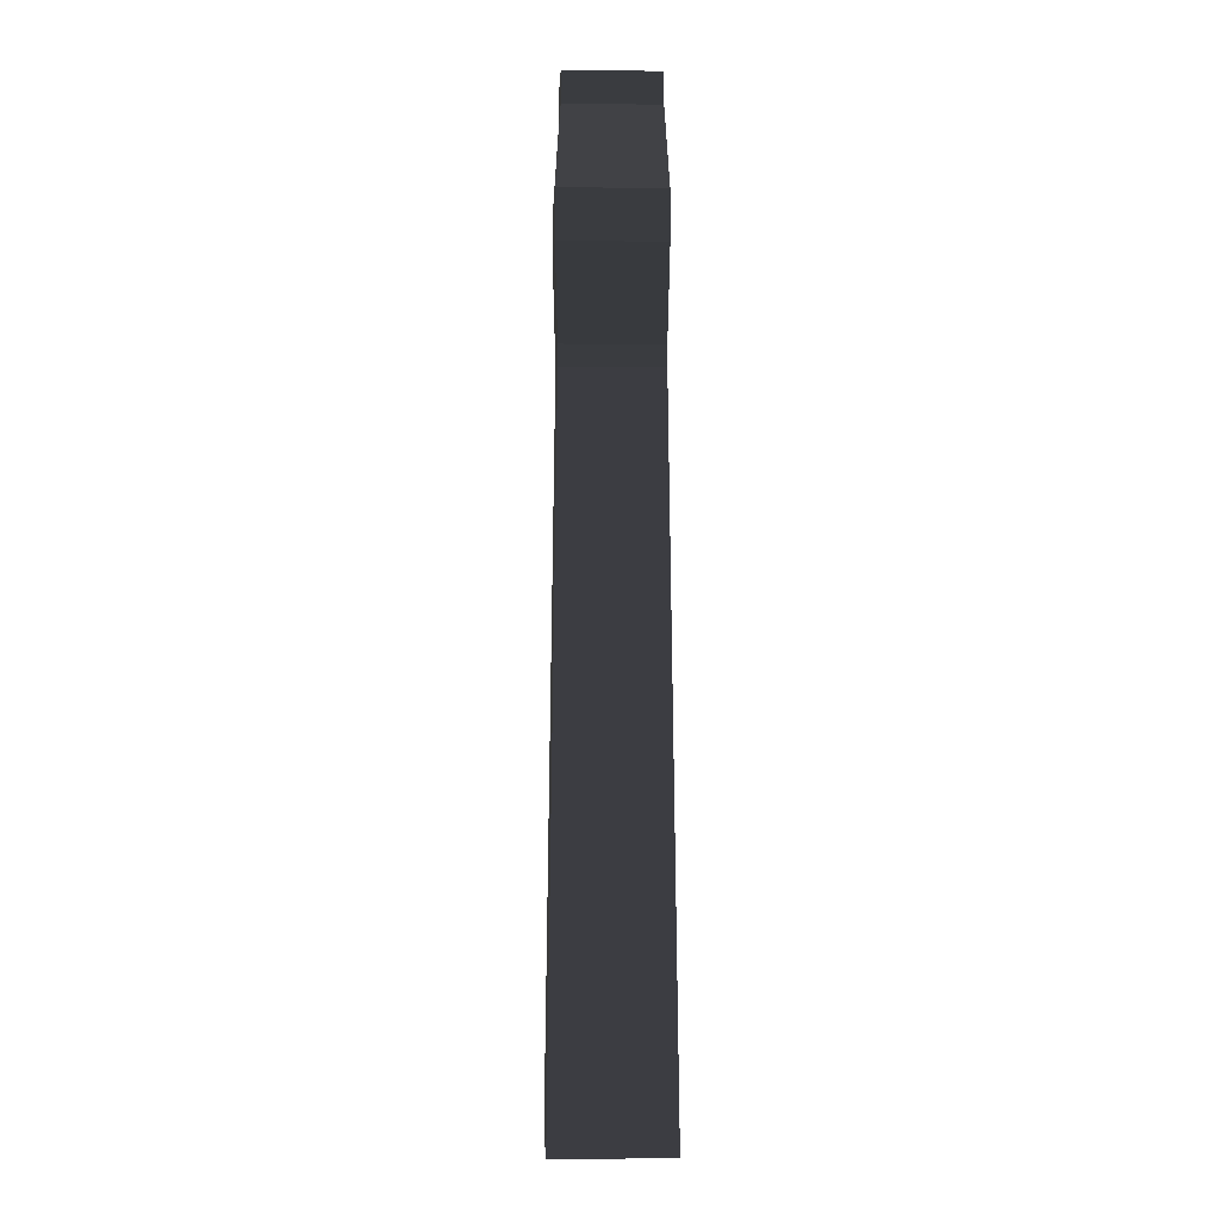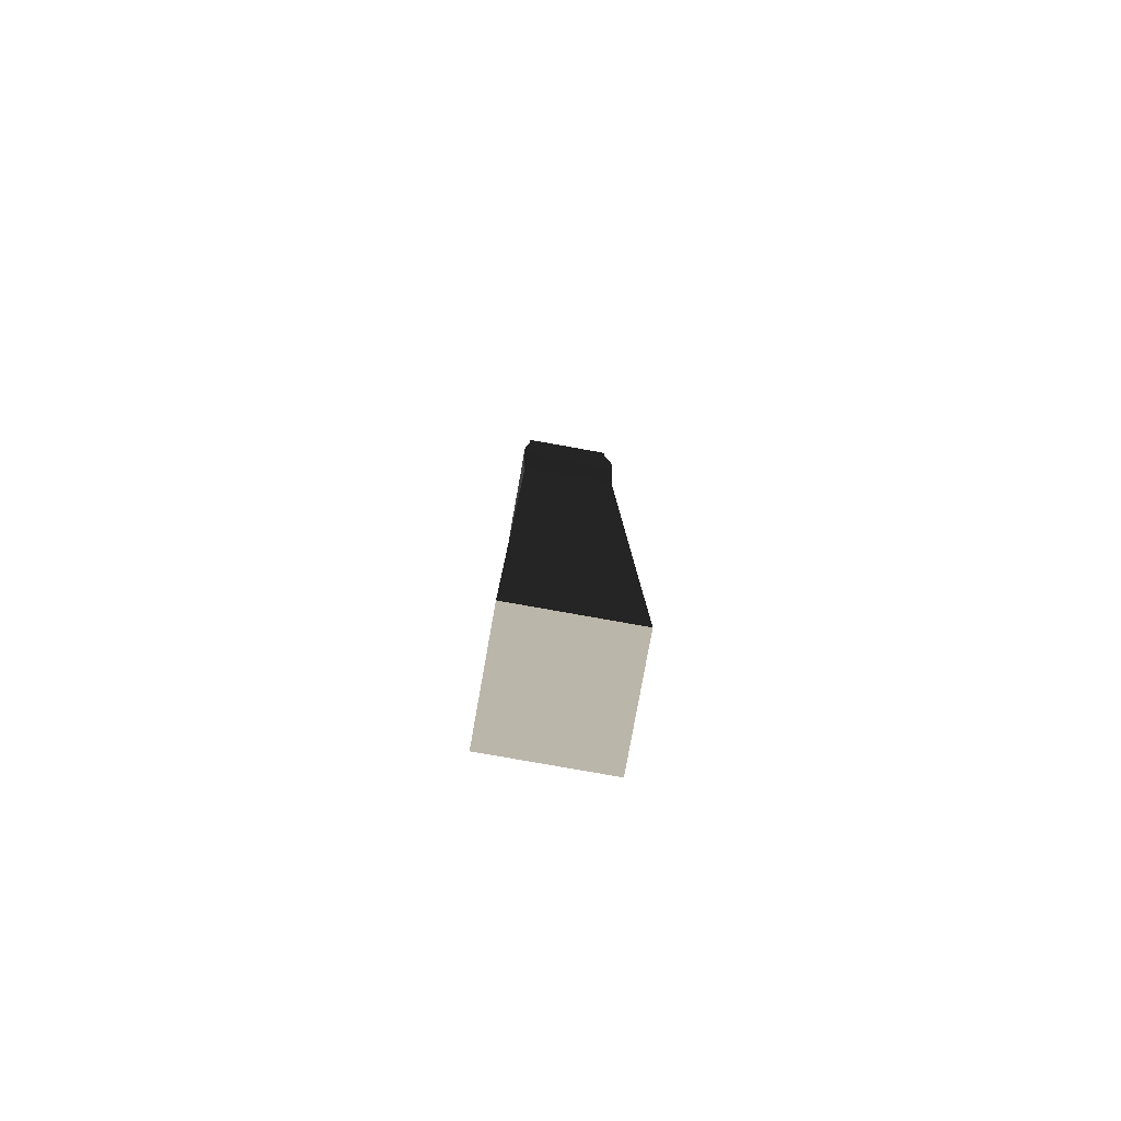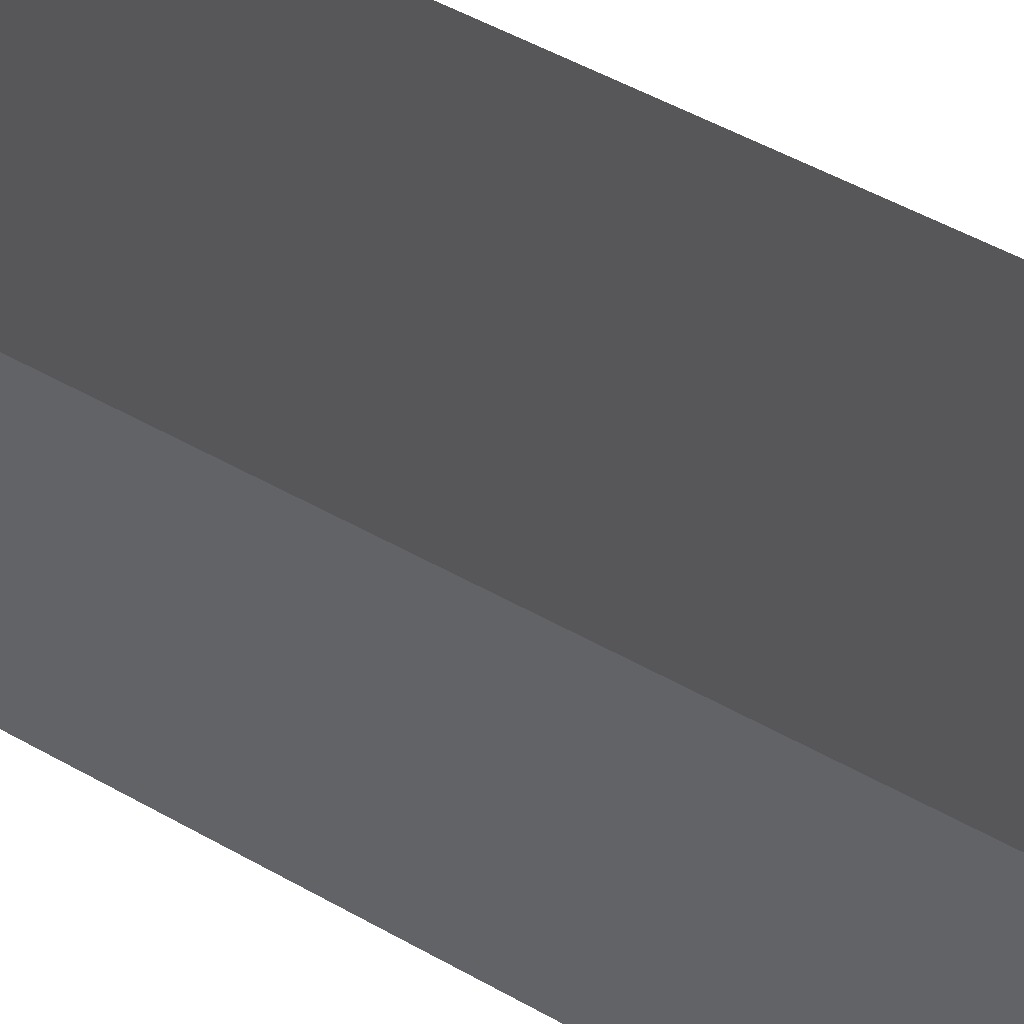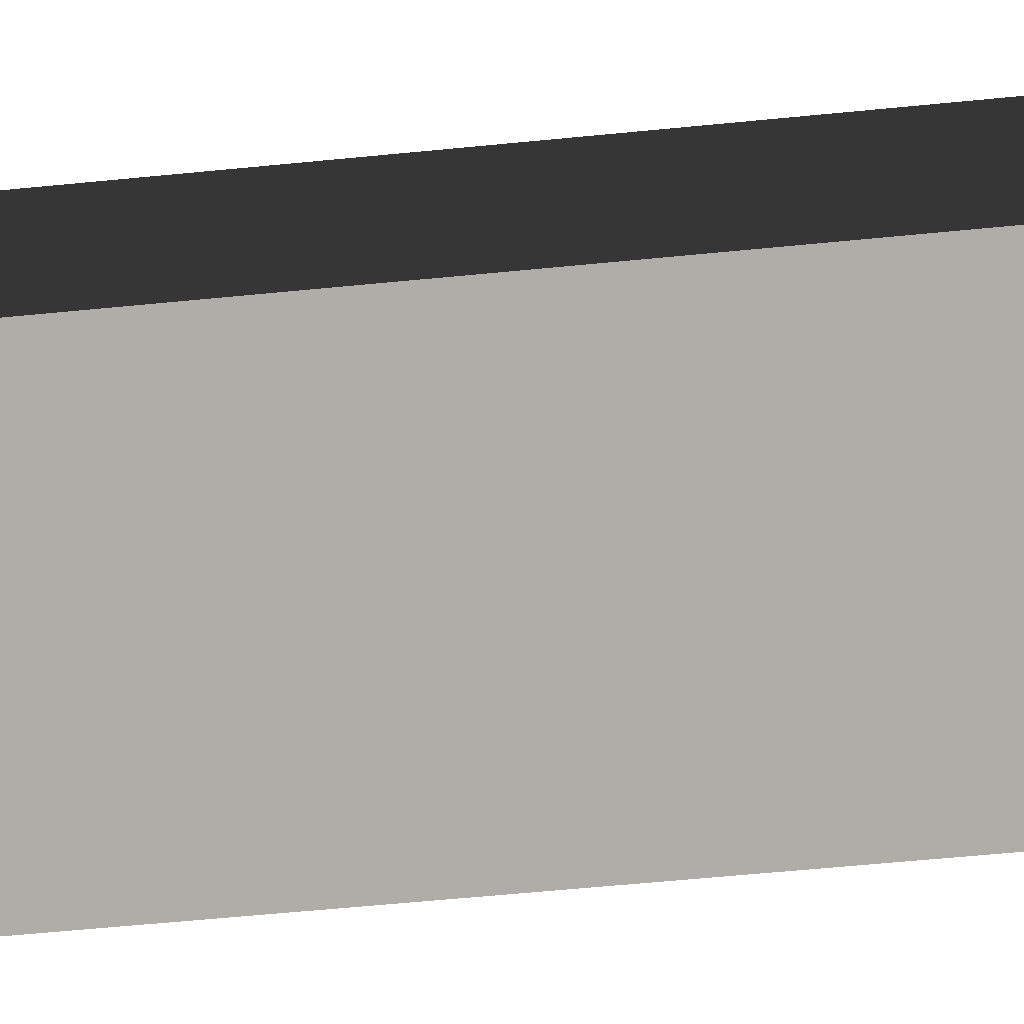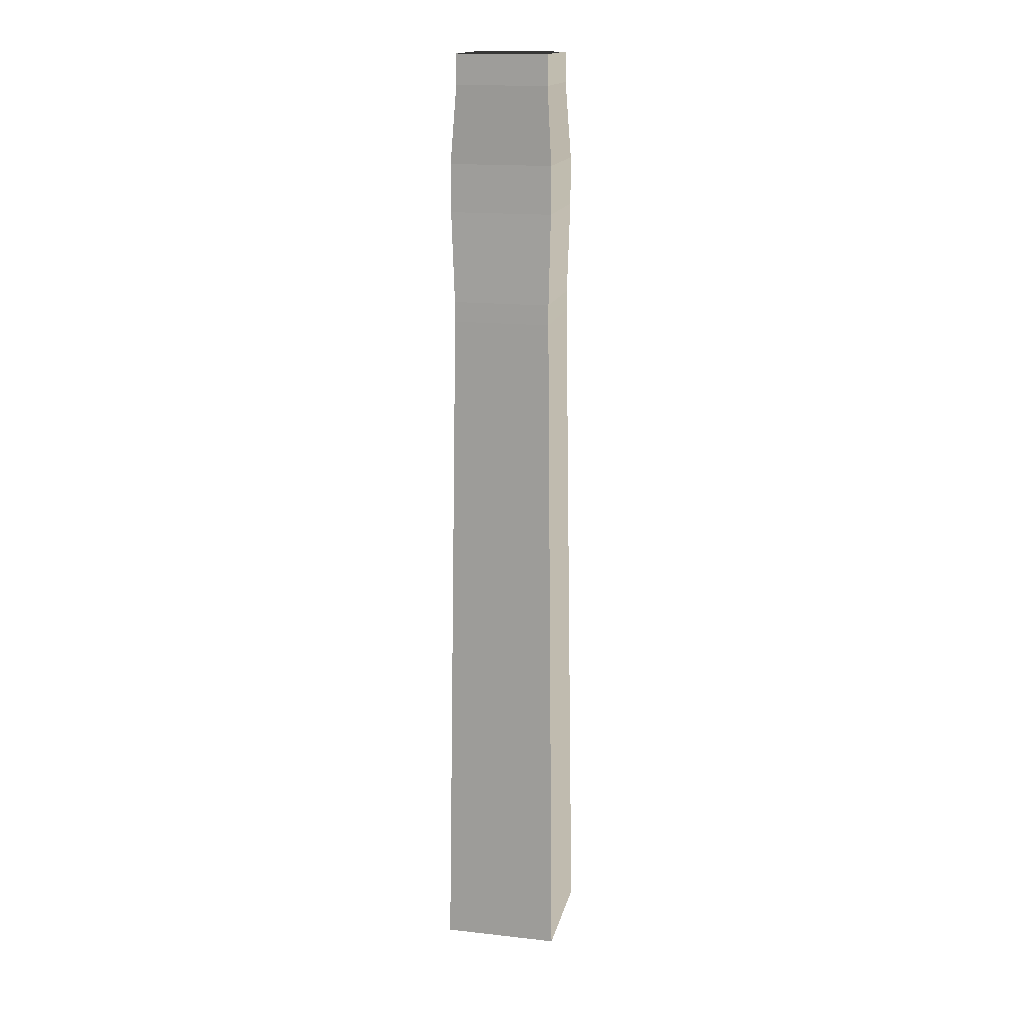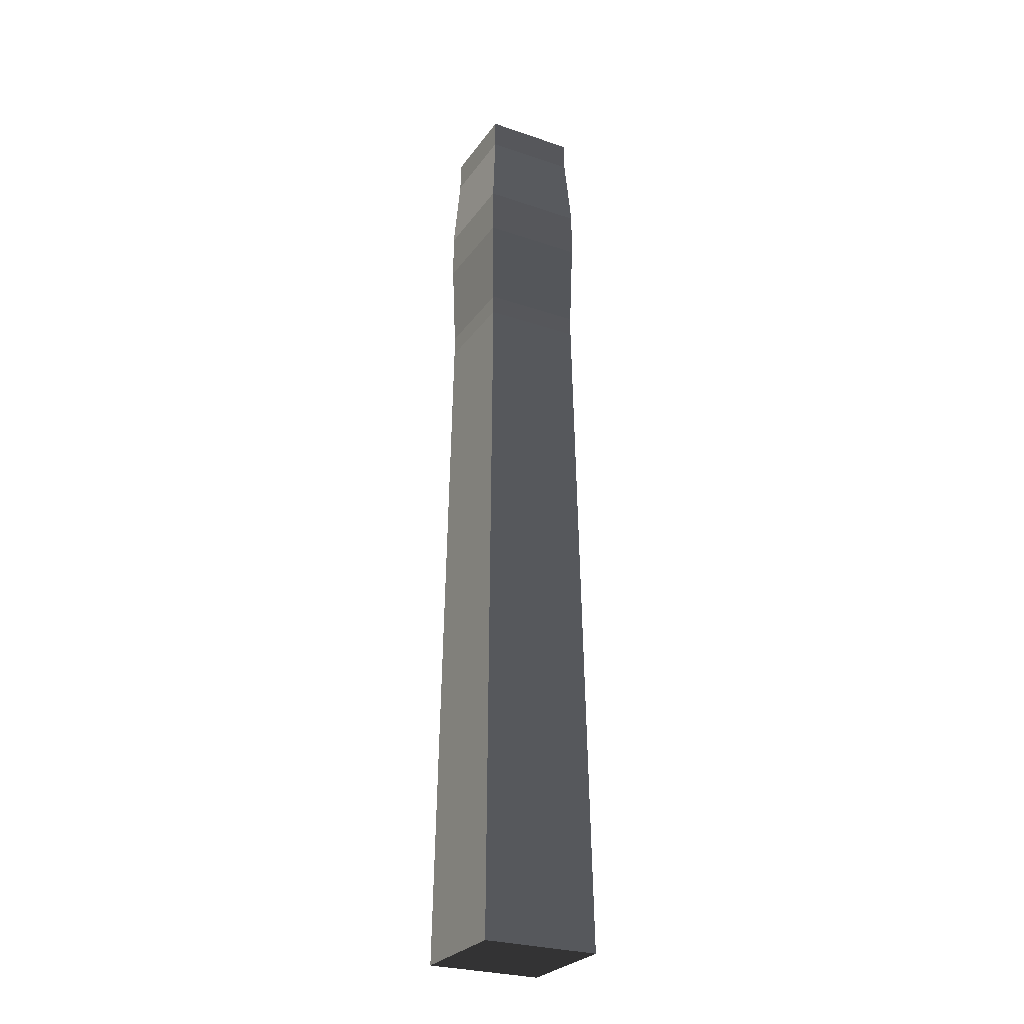
<metadata>
{"format":"obj","ext":"obj","renderer":"f3d","projection":"perspective","resolution":1024,"background":"white","views":[{"elev":-1.9,"azim":177.3,"up":"+Z"},{"elev":-78.5,"azim":-10.1,"up":"+Z"},{"elev":50.6,"azim":121.9,"up":"+Y"},{"elev":12.1,"azim":67.3,"up":"+Y"},{"elev":16.3,"azim":-77.3,"up":"+Z"},{"elev":-27.1,"azim":152.3,"up":"+Z"}]}
</metadata>
<code>
v 2.04 2.04 -26.12
v -2.04 2.04 -26.12
v -2.04 -2.04 -26.12
v 2.04 -2.04 -26.12
v -1.7 1.7 -1.914
v -1.7 1.7 -1.208
v -1.7 -1.7 -1.208
v -1.7 -1.7 -1.914
v 2.04 2.04 -26.12
v 2.04 -2.04 -26.12
v 1.7 -1.7 -1.914
v 1.7 1.7 -1.914
v 2.04 -2.04 -26.12
v -2.04 -2.04 -26.12
v -1.7 -1.7 -1.914
v 1.7 -1.7 -1.914
v -2.04 -2.04 -26.12
v -2.04 2.04 -26.12
v -1.7 1.7 -1.914
v -1.7 -1.7 -1.914
v 1.7 1.7 -1.914
v -1.7 1.7 -1.914
v -2.04 2.04 -26.12
v 2.04 2.04 -26.12
v 1.7 -1.7 -1.208
v 1.786 -1.786 1.978
v 1.786 1.786 1.978
v 1.7 1.7 -1.208
v 1.7 1.7 -1.914
v 1.7 1.7 -1.208
v -1.7 1.7 -1.208
v -1.7 1.7 -1.914
v -1.7 -1.7 -1.914
v -1.7 -1.7 -1.208
v 1.7 -1.7 -1.208
v 1.7 -1.7 -1.914
v 1.7 -1.7 -1.914
v 1.7 -1.7 -1.208
v 1.7 1.7 -1.208
v 1.7 1.7 -1.914
v -1.786 1.786 1.978
v -1.786 1.786 3.642
v -1.786 -1.786 3.642
v -1.786 -1.786 1.978
v -1.7 1.7 -1.208
v -1.786 1.786 1.978
v -1.786 -1.786 1.978
v -1.7 -1.7 -1.208
v 1.7 1.7 -1.208
v 1.786 1.786 1.978
v -1.786 1.786 1.978
v -1.7 1.7 -1.208
v -1.7 -1.7 -1.208
v -1.786 -1.786 1.978
v 1.786 -1.786 1.978
v 1.7 -1.7 -1.208
v -1.667 -1.667 5.42
v -1.607 -1.607 6.31
v 1.607 -1.607 6.31
v 1.667 -1.667 5.42
v 1.786 1.786 1.978
v 1.786 1.786 3.642
v -1.786 1.786 3.642
v -1.786 1.786 1.978
v -1.786 -1.786 1.978
v -1.786 -1.786 3.642
v 1.786 -1.786 3.642
v 1.786 -1.786 1.978
v 1.786 -1.786 1.978
v 1.786 -1.786 3.642
v 1.786 1.786 3.642
v 1.786 1.786 1.978
v 1.667 -1.667 5.42
v 1.607 -1.607 6.31
v 1.607 1.607 6.31
v 1.667 1.667 5.42
v -1.667 1.667 5.42
v -1.607 1.607 6.31
v -1.607 -1.607 6.31
v -1.667 -1.667 5.42
v 1.667 1.667 5.42
v 1.607 1.607 6.31
v -1.607 1.607 6.31
v -1.667 1.667 5.42
v 1.607 1.607 7.36
v 1.607 -1.607 7.36
v -1.607 -1.607 7.36
v -1.607 1.607 7.36
v -1.607 1.607 6.31
v -1.607 1.607 7.36
v -1.607 -1.607 7.36
v -1.607 -1.607 6.31
v 1.607 1.607 6.31
v 1.607 1.607 7.36
v -1.607 1.607 7.36
v -1.607 1.607 6.31
v -1.607 -1.607 6.31
v -1.607 -1.607 7.36
v 1.607 -1.607 7.36
v 1.607 -1.607 6.31
v 1.607 -1.607 6.31
v 1.607 -1.607 7.36
v 1.607 1.607 7.36
v 1.607 1.607 6.31
v 1.786 1.786 3.642
v 1.727 1.727 4.531
v -1.727 1.727 4.531
v -1.786 1.786 3.642
v 1.727 1.727 4.531
v 1.667 1.667 5.42
v -1.667 1.667 5.42
v -1.727 1.727 4.531
v -1.786 1.786 3.642
v -1.727 1.727 4.531
v -1.727 -1.727 4.531
v -1.786 -1.786 3.642
v -1.727 1.727 4.531
v -1.667 1.667 5.42
v -1.667 -1.667 5.42
v -1.727 -1.727 4.531
v 1.786 -1.786 3.642
v 1.727 -1.727 4.531
v 1.727 1.727 4.531
v 1.786 1.786 3.642
v 1.727 -1.727 4.531
v 1.667 -1.667 5.42
v 1.667 1.667 5.42
v 1.727 1.727 4.531
v -1.786 -1.786 3.642
v -1.727 -1.727 4.531
v 1.727 -1.727 4.531
v 1.786 -1.786 3.642
v -1.727 -1.727 4.531
v -1.667 -1.667 5.42
v 1.667 -1.667 5.42
v 1.727 -1.727 4.531
g RingTowerRock_(3)_749_135
f 1 3 2
f 1 4 3
f 5 7 6
f 5 8 7
f 9 11 10
f 9 12 11
f 13 15 14
f 13 16 15
f 17 19 18
f 17 20 19
f 21 23 22
f 21 24 23
f 25 27 26
f 25 28 27
f 29 31 30
f 29 32 31
f 33 35 34
f 33 36 35
f 37 39 38
f 37 40 39
f 41 43 42
f 41 44 43
f 45 47 46
f 45 48 47
f 49 51 50
f 49 52 51
f 53 55 54
f 53 56 55
f 57 59 58
f 57 60 59
f 61 63 62
f 61 64 63
f 65 67 66
f 65 68 67
f 69 71 70
f 69 72 71
f 73 75 74
f 73 76 75
f 77 79 78
f 77 80 79
f 81 83 82
f 81 84 83
f 85 87 86
f 85 88 87
f 89 91 90
f 89 92 91
f 93 95 94
f 93 96 95
f 97 99 98
f 97 100 99
f 101 103 102
f 101 104 103
f 105 107 106
f 105 108 107
f 109 111 110
f 109 112 111
f 113 115 114
f 113 116 115
f 117 119 118
f 117 120 119
f 121 123 122
f 121 124 123
f 125 127 126
f 125 128 127
f 129 131 130
f 129 132 131
f 133 135 134
f 133 136 135

</code>
